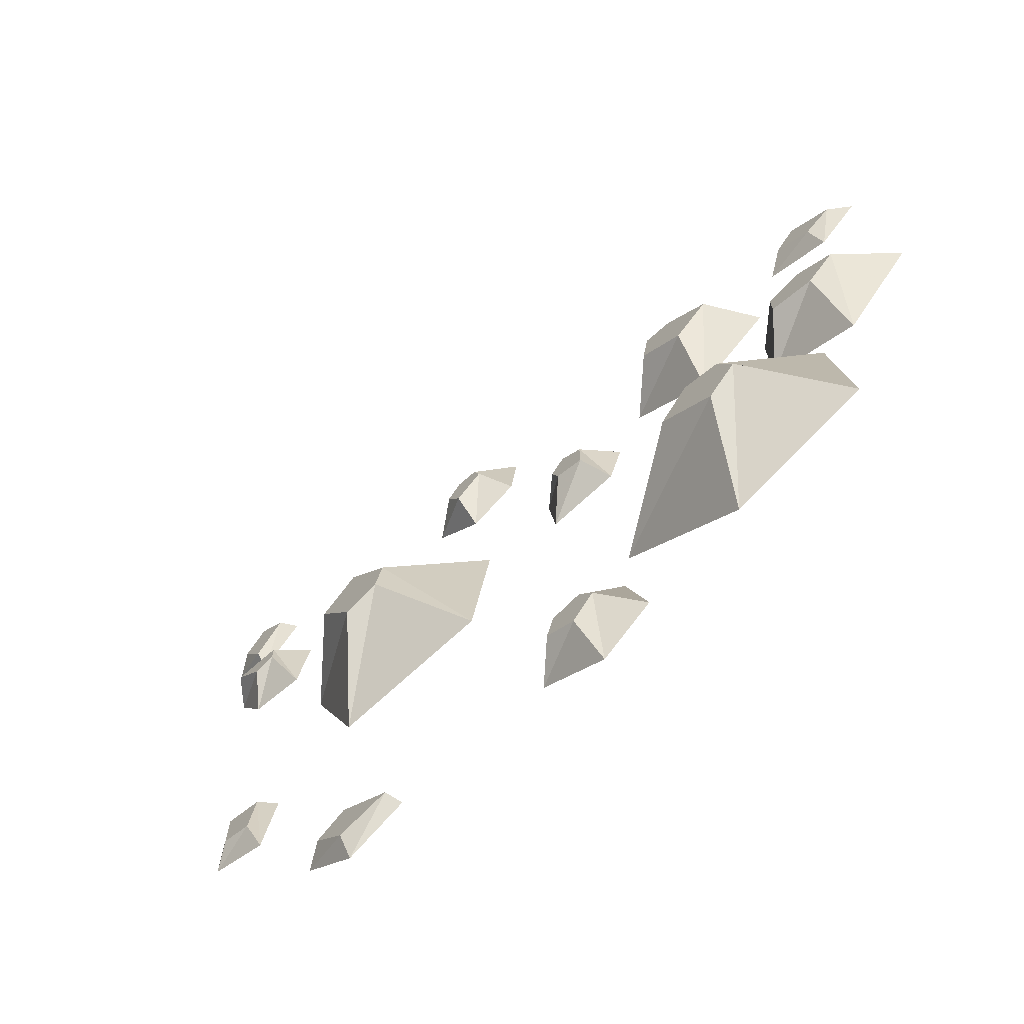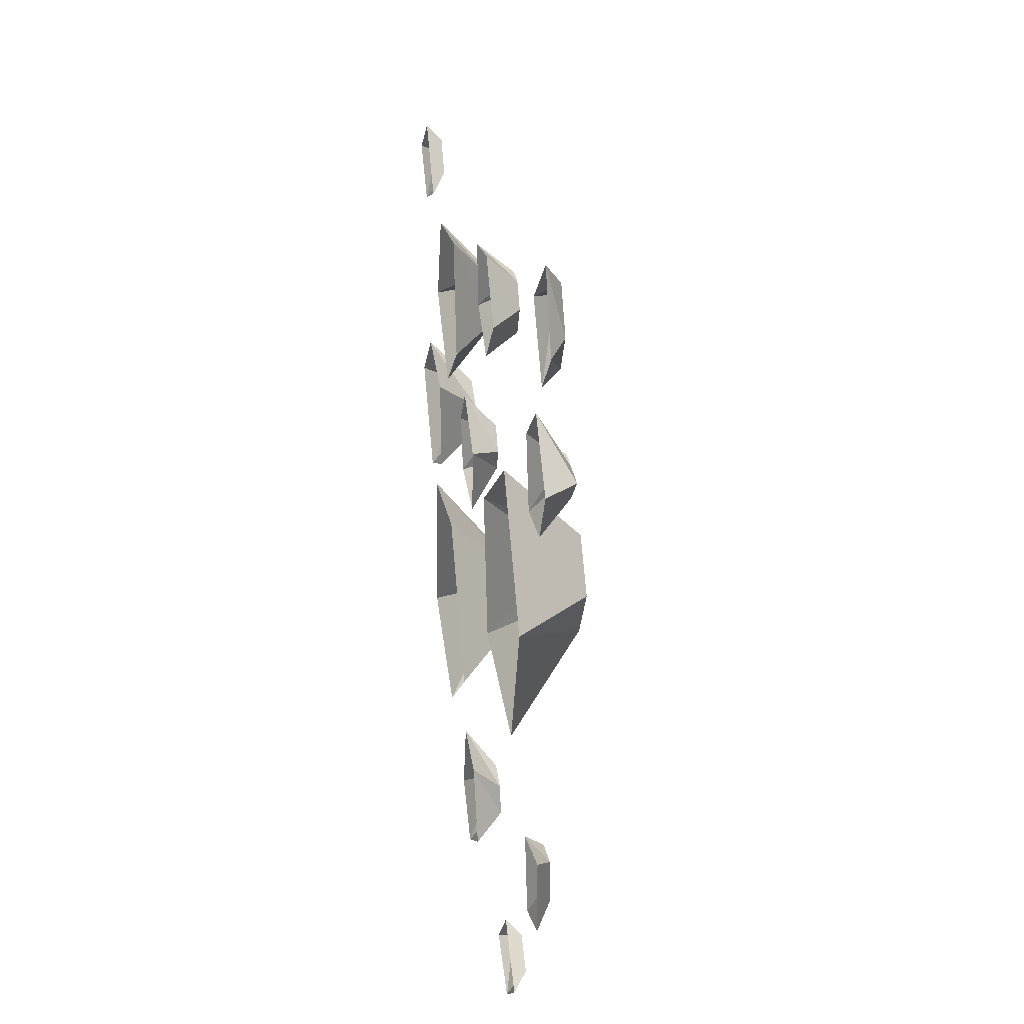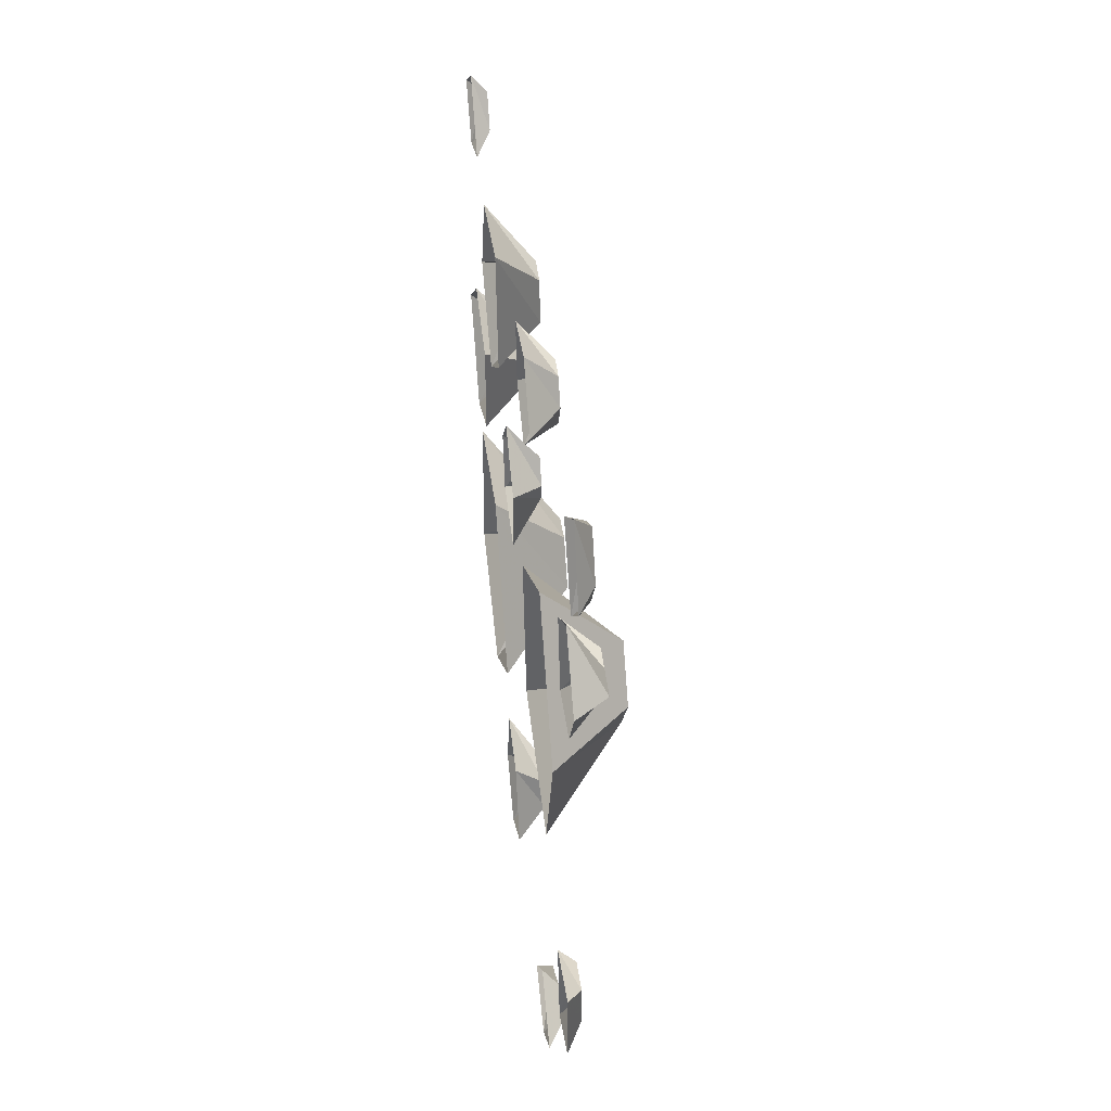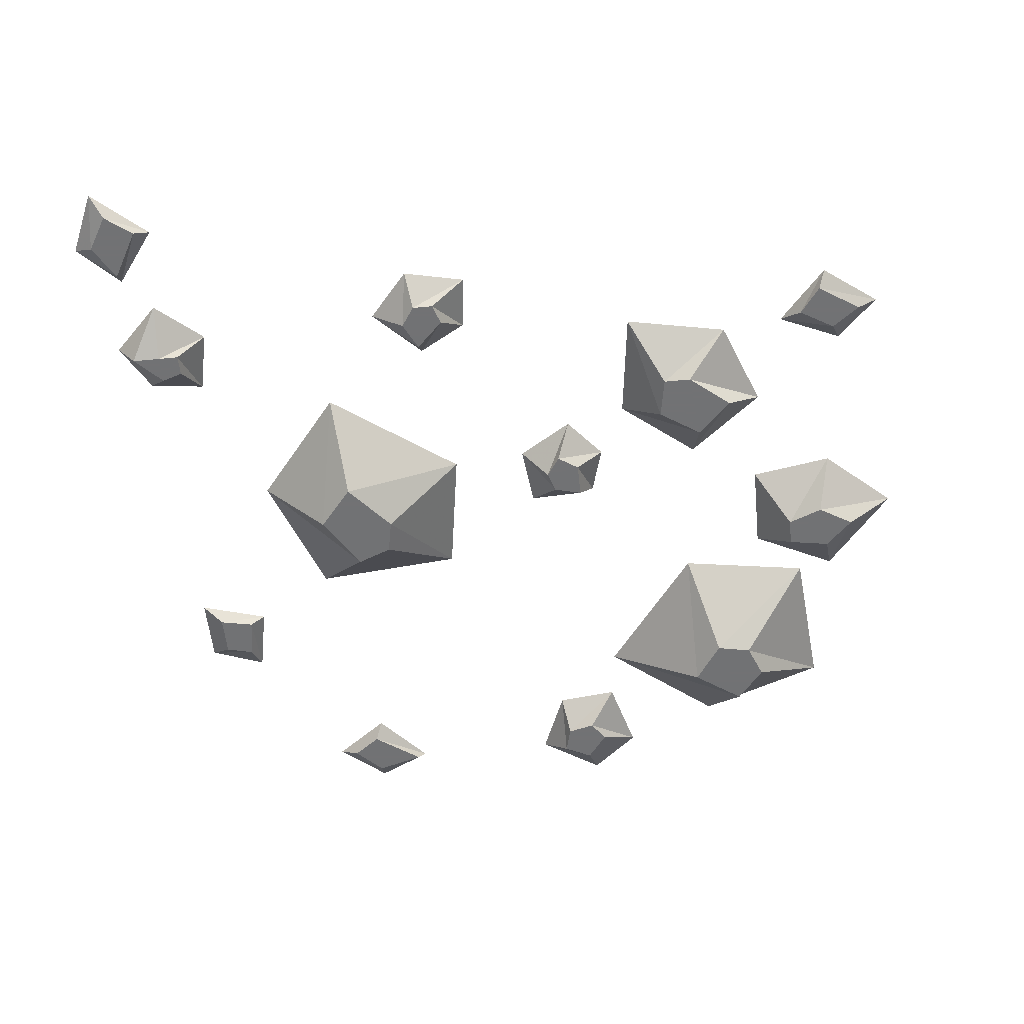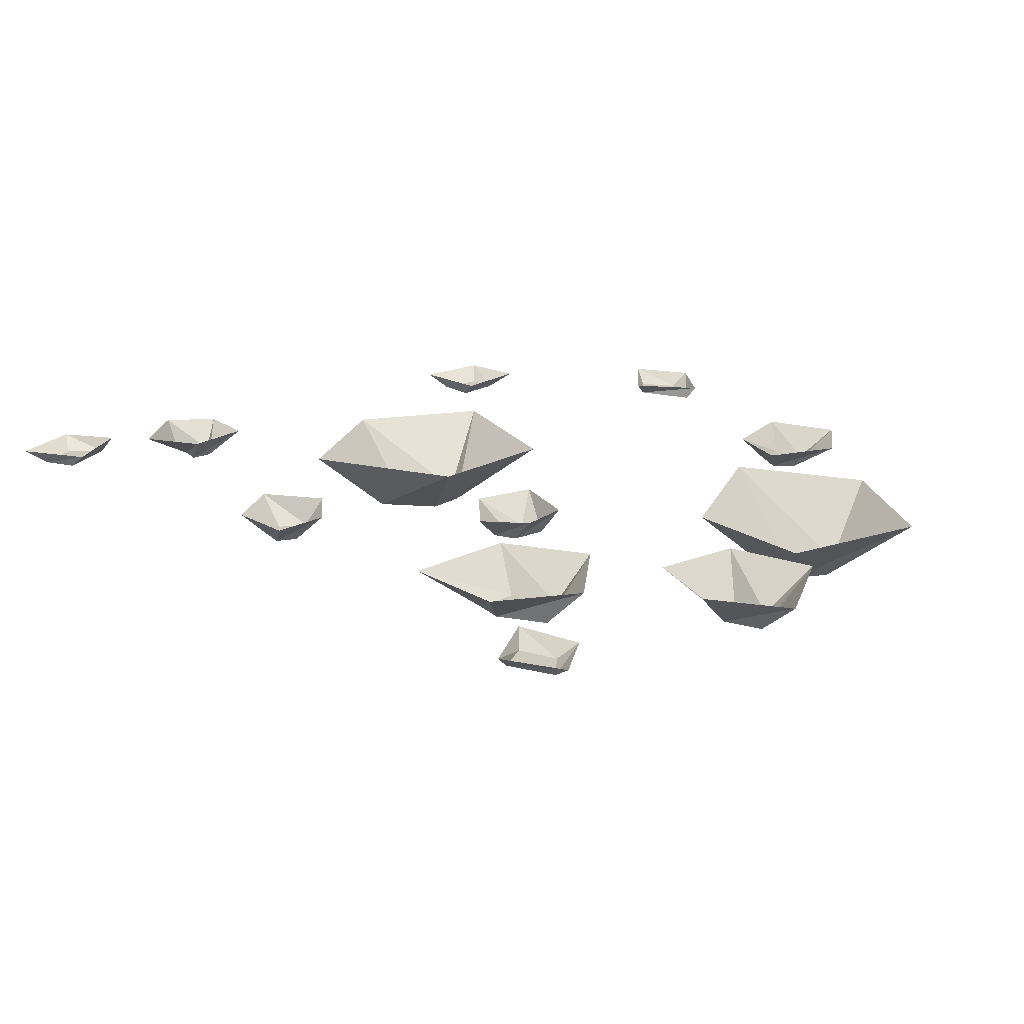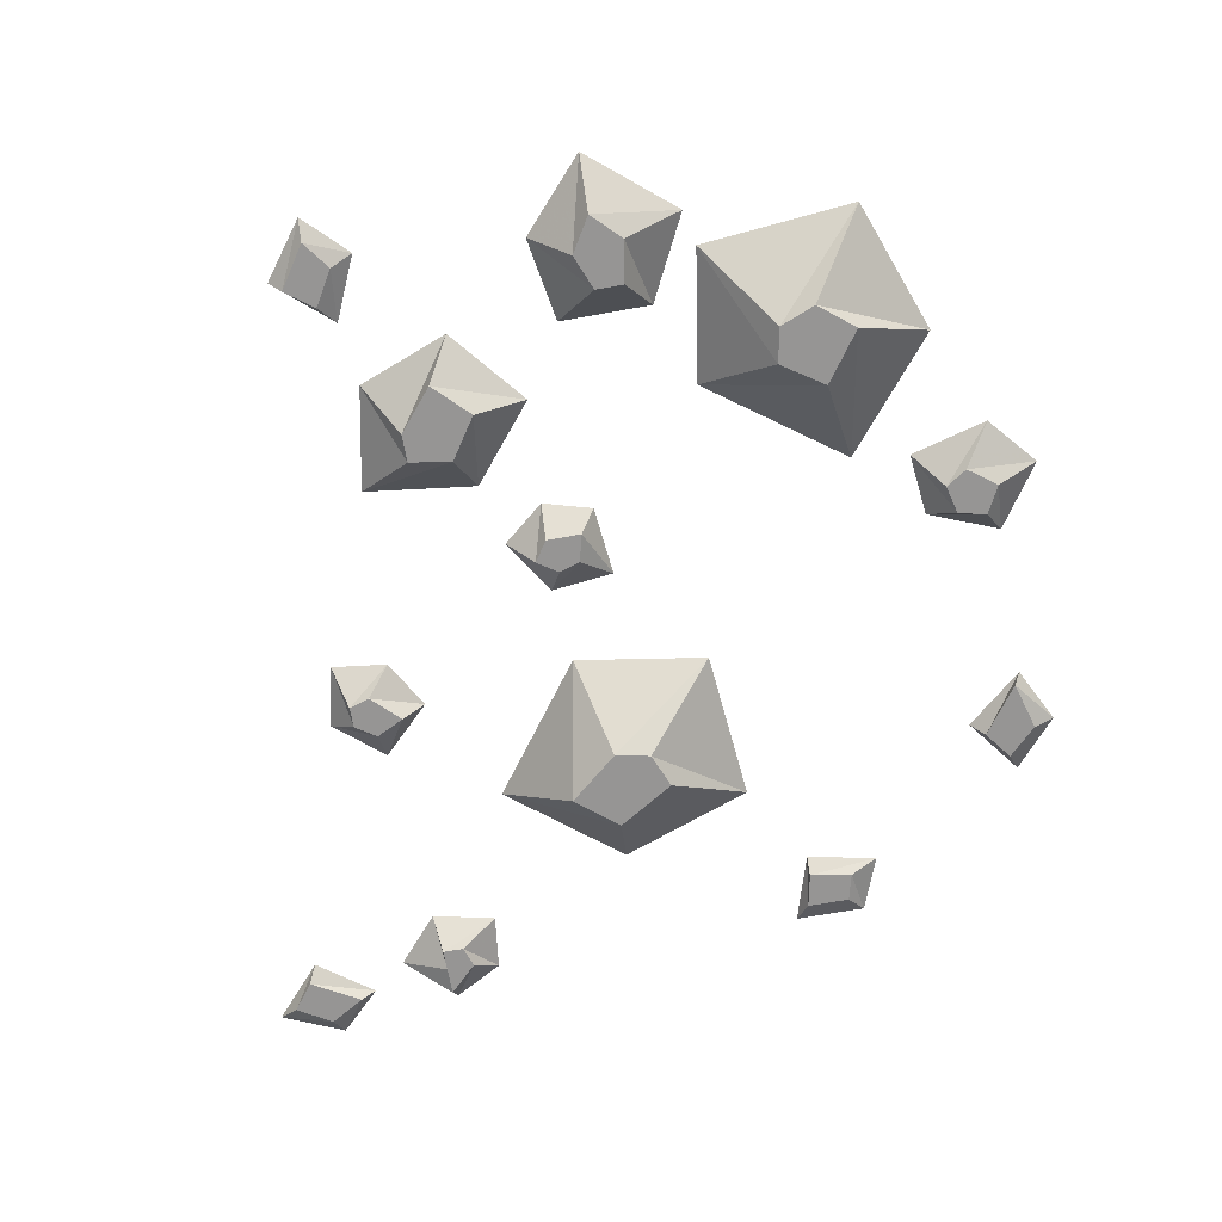
<metadata>
{"format":"obj","ext":"obj","renderer":"f3d","projection":"perspective","resolution":1024,"background":"white","views":[{"elev":-71.9,"azim":41.2,"up":"+Z"},{"elev":28.5,"azim":-98.3,"up":"+Z"},{"elev":43.8,"azim":-96.6,"up":"+Z"},{"elev":-55.6,"azim":5.8,"up":"+Y"},{"elev":22.4,"azim":56.5,"up":"+Y"},{"elev":-67.5,"azim":100.2,"up":"+Y"}]}
</metadata>
<code>
v -0.2266 -0.01562 -0.375
v -0.2578 -0.01562 -0.3984
v -0.2266 -0.01562 -0.4297
v -0.1719 -0.01562 -0.4141
v -0.1641 0 -0.4219
v -0.2188 0 -0.3594
v -0.2812 0 -0.4062
v -0.2266 0 -0.4531
v -0.3672 -0.01562 -0.1562
v -0.4062 -0.01562 -0.1484
v -0.4062 -0.01562 -0.1953
v -0.375 -0.01562 -0.2031
v -0.3672 0 -0.2344
v -0.3516 0 -0.1562
v -0.4297 0 -0.1328
v -0.4297 0 -0.2109
v 0.4062 -0.01562 0.2812
v 0.3828 -0.01562 0.25
v 0.4219 -0.01562 0.2266
v 0.4531 -0.01562 0.25
v 0.4766 0 0.25
v 0.4141 0 0.2969
v 0.3594 0 0.2344
v 0.4297 0 0.2031
v -0.4062 -0.01562 0.4375
v -0.4375 -0.01562 0.4609
v -0.4609 -0.01562 0.4219
v -0.4375 -0.01562 0.3828
v -0.4375 0 0.3672
v -0.3906 0 0.4297
v -0.4531 0 0.4844
v -0.4844 0 0.4141
v 0.25 -0.04688 0.1094
v 0.2891 -0.04688 0.1484
v 0.2422 -0.04688 0.1875
v 0.2109 -0.04688 0.1875
v 0.2031 -0.04688 0.1406
v 0.1562 0 0.125
v 0.2422 0 0.05469
v 0.3281 0 0.125
v 0.2891 0 0.2266
v 0.1719 0 0.25
v 0.2812 -0.07812 -0.2969
v 0.3125 -0.07812 -0.2578
v 0.2969 -0.07812 -0.2188
v 0.2578 -0.07812 -0.2109
v 0.2266 -0.07812 -0.2578
v 0.1172 0 -0.2734
v 0.2422 0 -0.375
v 0.3906 0 -0.3203
v 0.375 0 -0.1484
v 0.2266 0 -0.125
v 0.3984 -0.04688 -0.02344
v 0.3594 -0.04688 -0.03906
v 0.3594 -0.04688 -0.07031
v 0.4062 -0.04688 -0.07812
v 0.4375 -0.04688 -0.04688
v 0.4922 0 -0.04688
v 0.4141 0 0.02344
v 0.3203 0 0.007812
v 0.3203 0 -0.09375
v 0.4141 0 -0.1406
v 0.09375 -0.03125 0.0625
v 0.07031 -0.03125 0.07812
v 0.05469 -0.03125 0.05469
v 0.0625 -0.03125 0.03125
v 0.09375 -0.03125 0.02344
v 0.1094 0 0.007812
v 0.125 0 0.0625
v 0.08594 0 0.1094
v 0.02344 0 0.07031
v 0.03125 0 0
v -0.2344 -0.07812 0.03906
v -0.1953 -0.07812 -0.02344
v -0.1562 -0.07812 -0.007812
v -0.1484 -0.07812 0.03125
v -0.1953 -0.07812 0.08594
v -0.2109 0 0.1719
v -0.3125 0 0.04688
v -0.2578 0 -0.1016
v -0.08594 0 -0.08594
v -0.0625 0 0.0625
v -0.05469 -0.03125 0.2891
v -0.0625 -0.03125 0.3125
v -0.08594 -0.03125 0.3125
v -0.1016 -0.03125 0.2891
v -0.08594 -0.03125 0.2578
v -0.08594 0 0.2344
v -0.03125 0 0.2656
v -0.02344 0 0.3281
v -0.09375 0 0.3438
v -0.1406 0 0.2891
v -0.4062 -0.03125 0.2422
v -0.3828 -0.03125 0.25
v -0.3828 -0.03125 0.2734
v -0.4062 -0.03125 0.2734
v -0.4375 -0.03125 0.2734
v -0.4609 0 0.2734
v -0.4297 0 0.2188
v -0.3672 0 0.2109
v -0.3516 0 0.2812
v -0.4062 0 0.3281
v 0.09375 -0.03125 -0.3906
v 0.07812 -0.03125 -0.3672
v 0.04688 -0.03125 -0.375
v 0.03906 -0.03125 -0.4062
v 0.07031 -0.03125 -0.4219
v 0.07812 0 -0.4688
v 0.1328 0 -0.4219
v 0.1094 0 -0.3359
v 0.03906 0 -0.3438
v 0.007812 0 -0.4219
f 1 2 3
f 1 3 4
f 1 4 5
f 1 5 6
f 1 6 2
f 2 6 7
f 2 7 3
f 3 7 8
f 3 8 4
f 4 8 5
f 25 26 27
f 25 27 28
f 25 28 29
f 25 29 30
f 25 30 26
f 26 30 31
f 26 31 27
f 27 31 32
f 27 32 28
f 28 32 29
f 33 34 35
f 33 35 36
f 33 36 37
f 33 37 38
f 33 38 39
f 33 39 34
f 34 39 40
f 34 40 35
f 35 40 41
f 35 41 36
f 36 41 42
f 36 42 37
f 37 42 38
f 43 47 48
f 43 48 49
f 43 49 44
f 44 49 50
f 44 50 45
f 45 50 51
f 45 51 46
f 46 51 52
f 46 52 47
f 47 52 48
f 73 77 78
f 73 78 79
f 73 79 74
f 74 79 80
f 74 80 75
f 75 80 81
f 75 81 76
f 76 81 82
f 76 82 77
f 77 82 78
f 103 104 105
f 103 105 106
f 103 106 107
f 103 107 108
f 103 108 109
f 103 109 104
f 104 109 110
f 104 110 105
f 105 110 111
f 105 111 106
f 106 111 112
f 106 112 107
f 107 112 108
f 9 10 11
f 9 11 12
f 9 12 13
f 9 13 14
f 9 14 10
f 10 14 15
f 10 15 11
f 11 15 16
f 11 16 12
f 12 16 13
f 17 18 19
f 17 19 20
f 17 20 21
f 17 21 22
f 17 22 18
f 18 22 23
f 18 23 19
f 19 23 24
f 19 24 20
f 20 24 21
f 53 54 55
f 53 55 56
f 53 56 57
f 53 57 58
f 53 58 59
f 53 59 54
f 54 59 60
f 54 60 55
f 55 60 61
f 55 61 56
f 56 61 62
f 56 62 57
f 57 62 58
f 63 64 65
f 63 65 66
f 63 66 67
f 63 67 68
f 63 68 69
f 63 69 64
f 64 69 70
f 64 70 65
f 65 70 71
f 65 71 66
f 66 71 72
f 66 72 67
f 67 72 68
f 43 44 45
f 43 45 46
f 43 46 47
f 73 74 75
f 73 75 76
f 73 76 77
f 83 84 85
f 83 85 86
f 83 86 87
f 83 87 88
f 83 88 89
f 83 89 84
f 84 89 90
f 84 90 85
f 85 90 91
f 85 91 86
f 86 91 92
f 86 92 87
f 87 92 88
f 93 94 95
f 93 95 96
f 93 96 97
f 93 97 98
f 93 98 99
f 93 99 94
f 94 99 100
f 94 100 95
f 95 100 101
f 95 101 96
f 96 101 102
f 96 102 97
f 97 102 98

</code>
